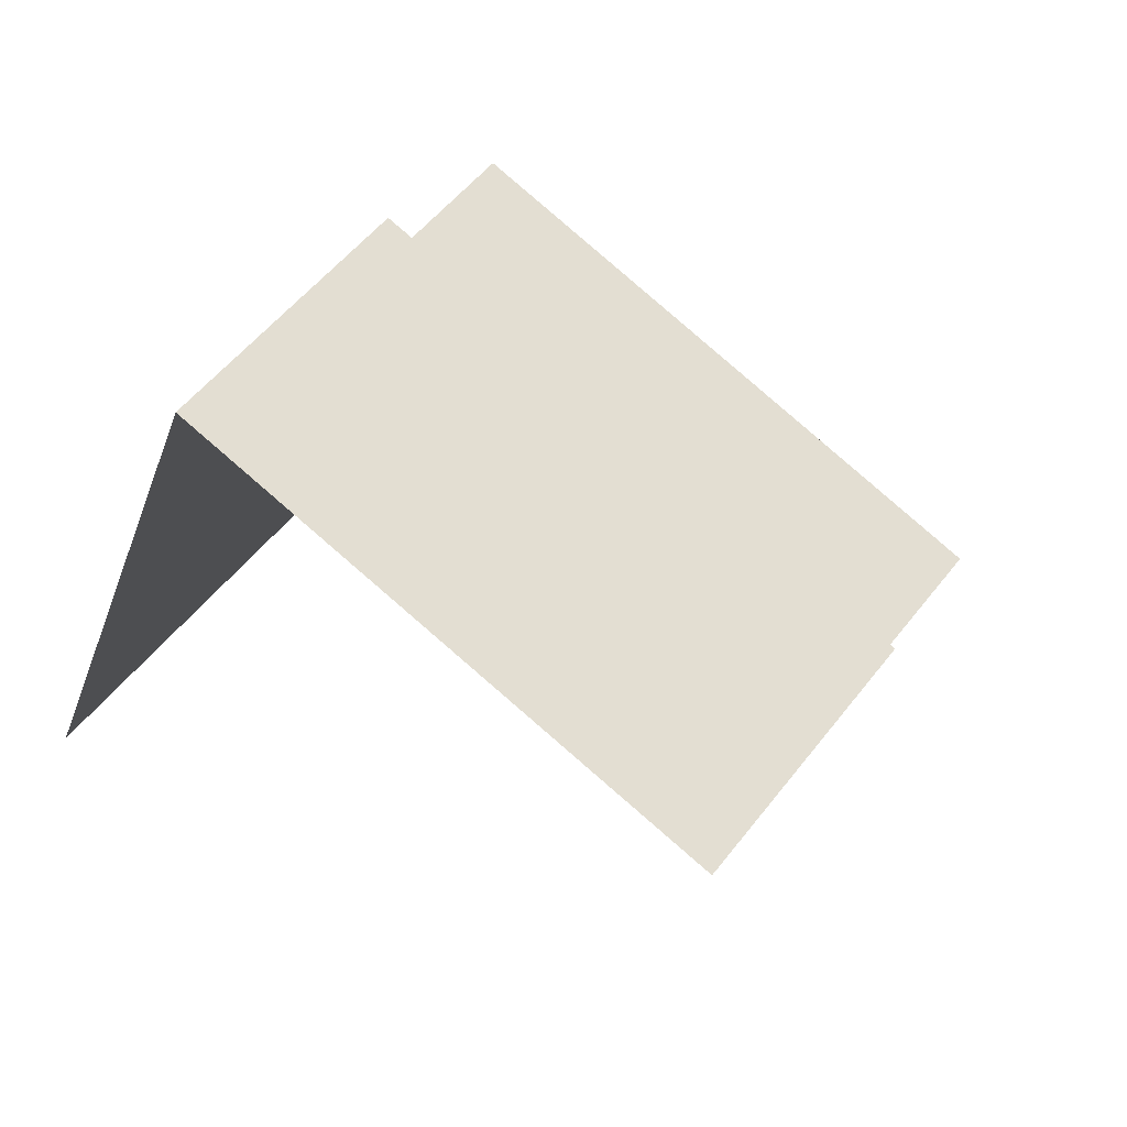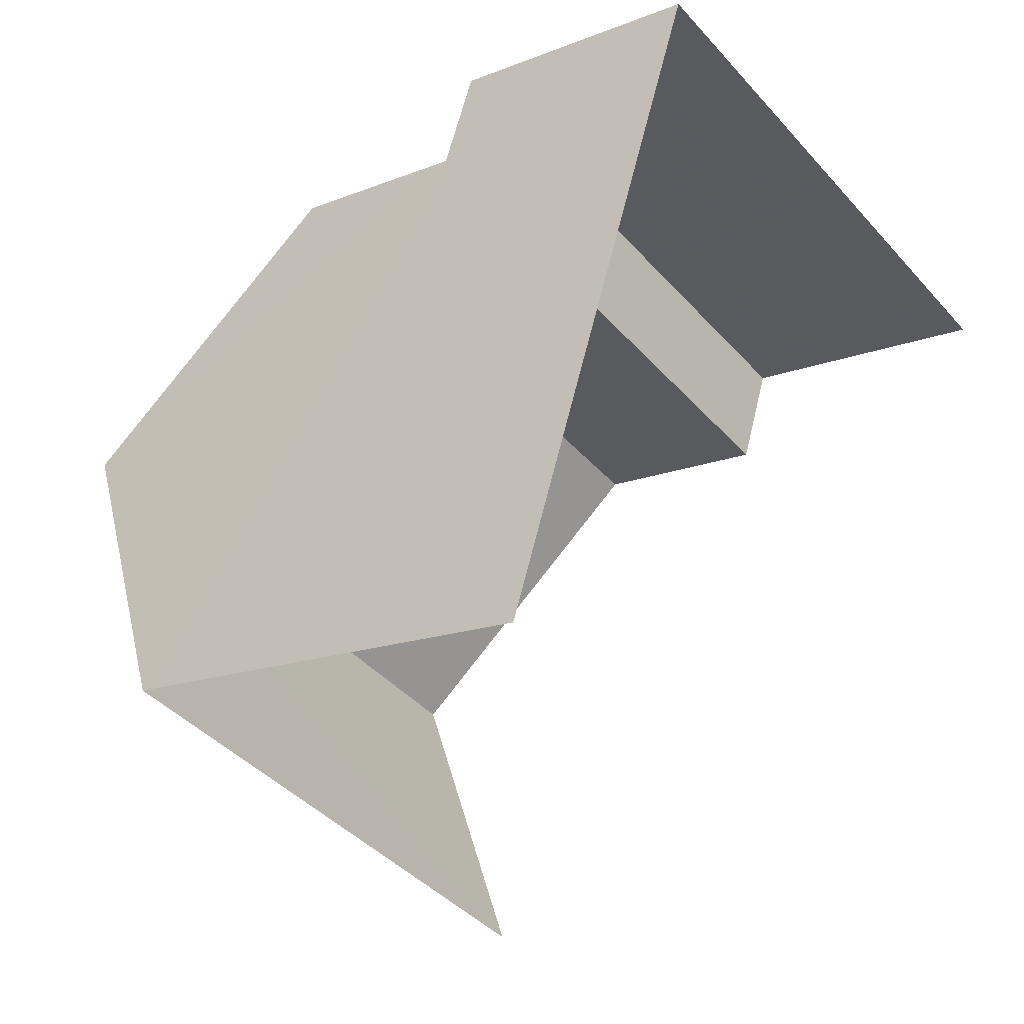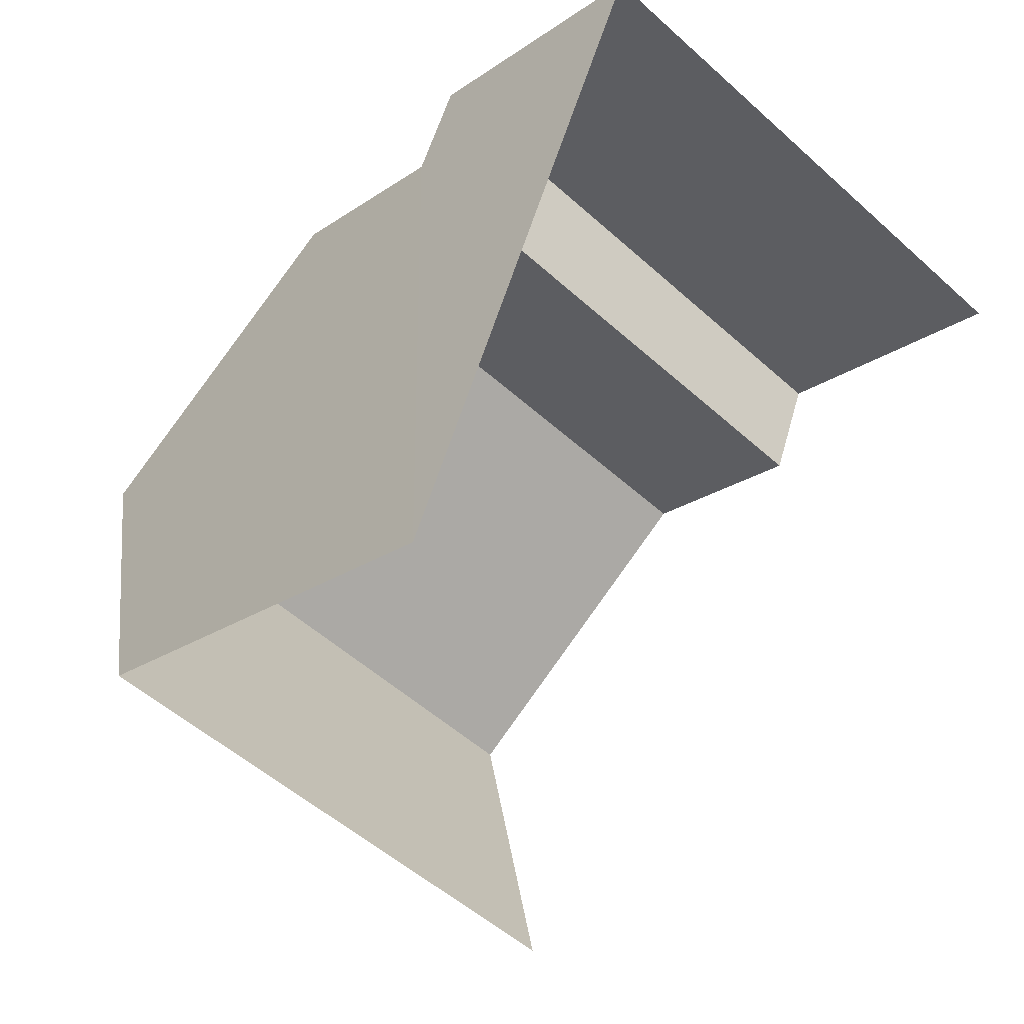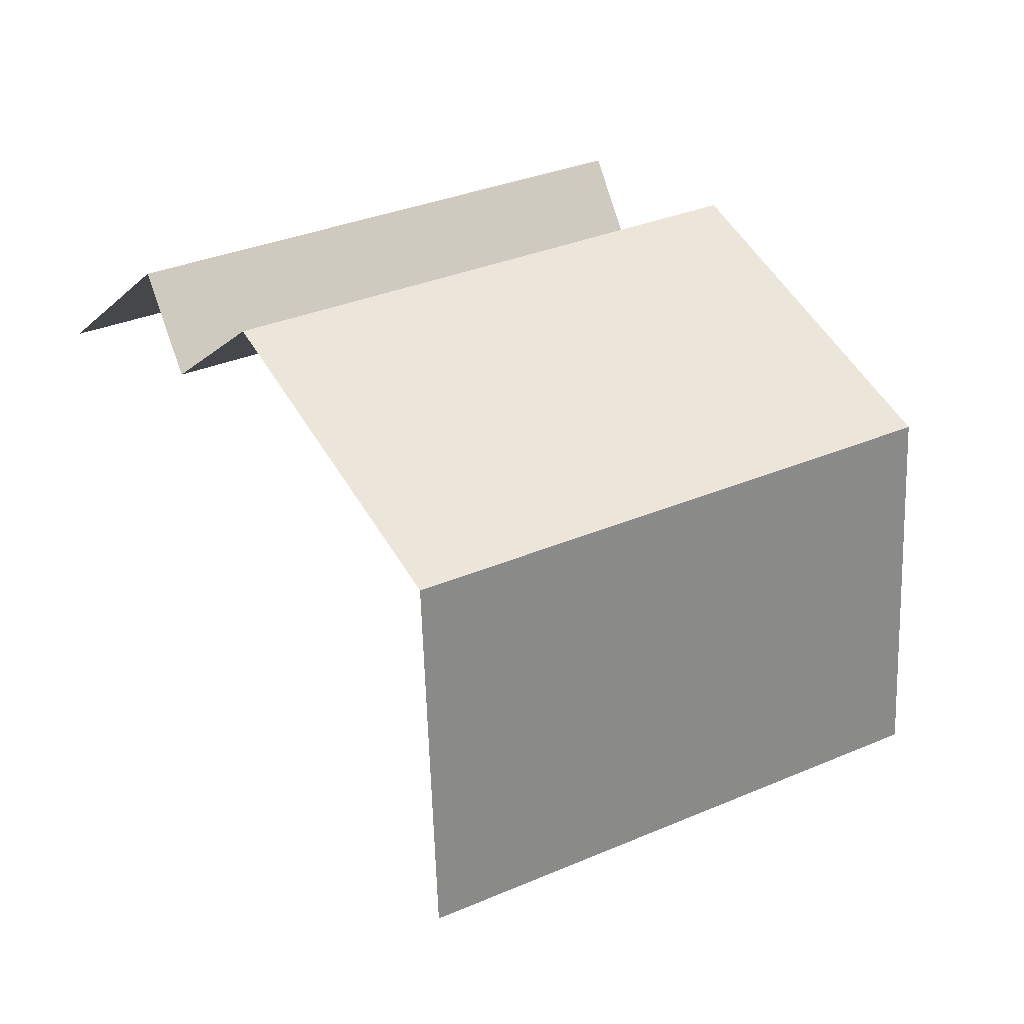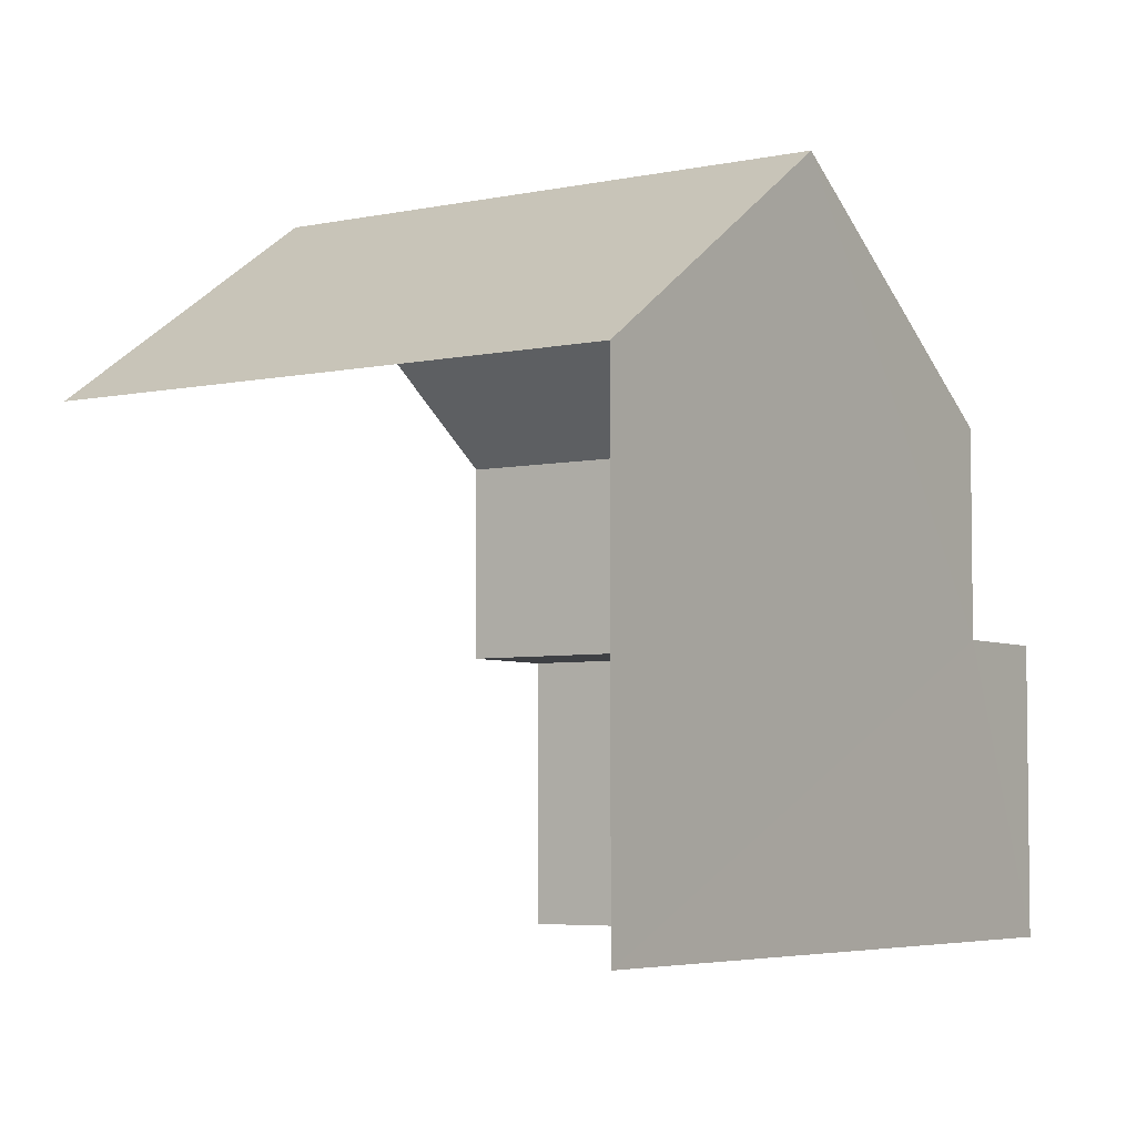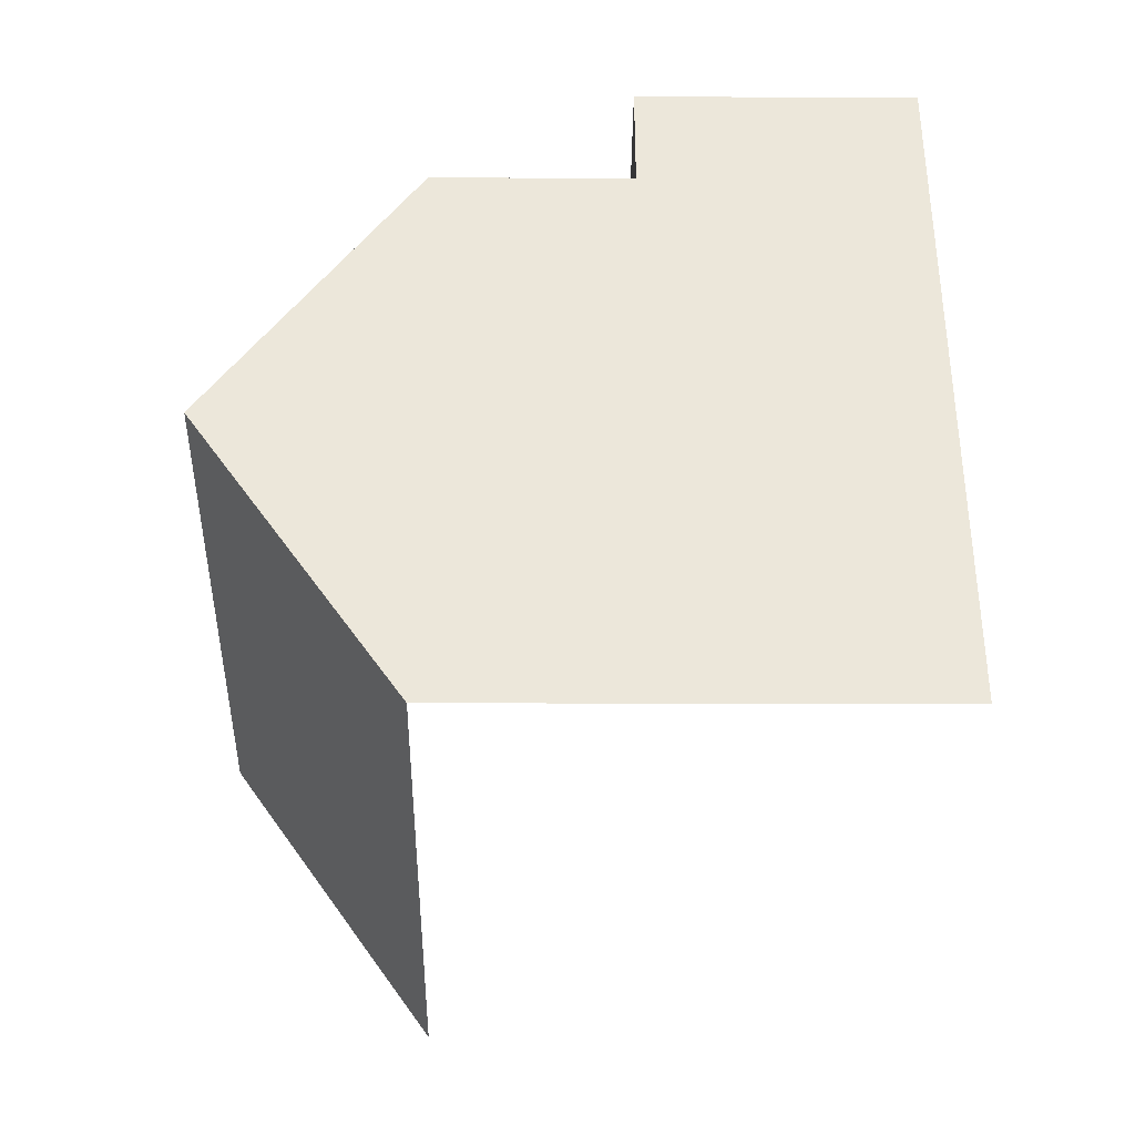
<metadata>
{"format":"obj","ext":"obj","renderer":"f3d","projection":"perspective","resolution":1024,"background":"white","views":[{"elev":51.3,"azim":-144.0,"up":"+Y"},{"elev":-15.0,"azim":130.6,"up":"+Y"},{"elev":-22.1,"azim":140.1,"up":"+Y"},{"elev":-10.4,"azim":-25.0,"up":"+Y"},{"elev":-4.9,"azim":55.2,"up":"+Z"},{"elev":-17.2,"azim":89.4,"up":"+Y"}]}
</metadata>
<code>
v -2.252e+05 -1.281e+05 12.5
v -2.252e+05 -1.281e+05 12.5
v -2.252e+05 -1.281e+05 12.5
v -2.252e+05 -1.281e+05 12.5
v -2.252e+05 -1.281e+05 18.37
v -2.252e+05 -1.281e+05 18.37
v -2.252e+05 -1.281e+05 20.92
v -2.252e+05 -1.281e+05 20.92
v -2.252e+05 -1.281e+05 15.93
v -2.252e+05 -1.281e+05 15.93
v -2.252e+05 -1.281e+05 15.93
v -2.252e+05 -1.281e+05 15.93
v -2.252e+05 -1.281e+05 18.37
v -2.252e+05 -1.281e+05 18.37
f 1 2 3
f 4 1 3
f 6 3 2
f 6 5 3
f 5 8 9
f 5 9 3
f 8 14 9
f 3 9 4
f 4 9 11
f 5 6 7
f 8 5 7
f 9 10 11
f 9 12 10
f 13 14 8
f 7 13 8
f 7 6 12
f 13 7 12
f 6 2 12
f 12 2 1
f 12 1 10
f 11 1 4
f 11 10 1
f 9 14 13
f 12 9 13

</code>
